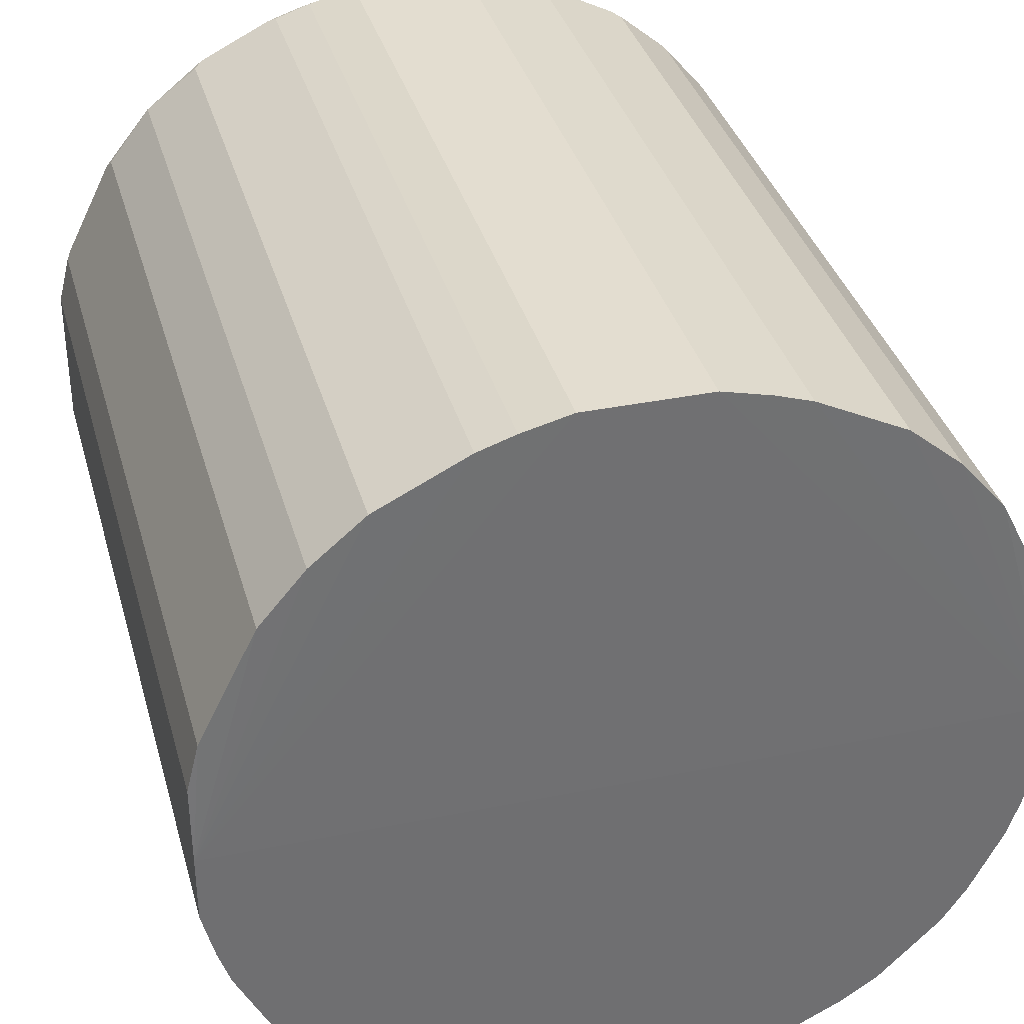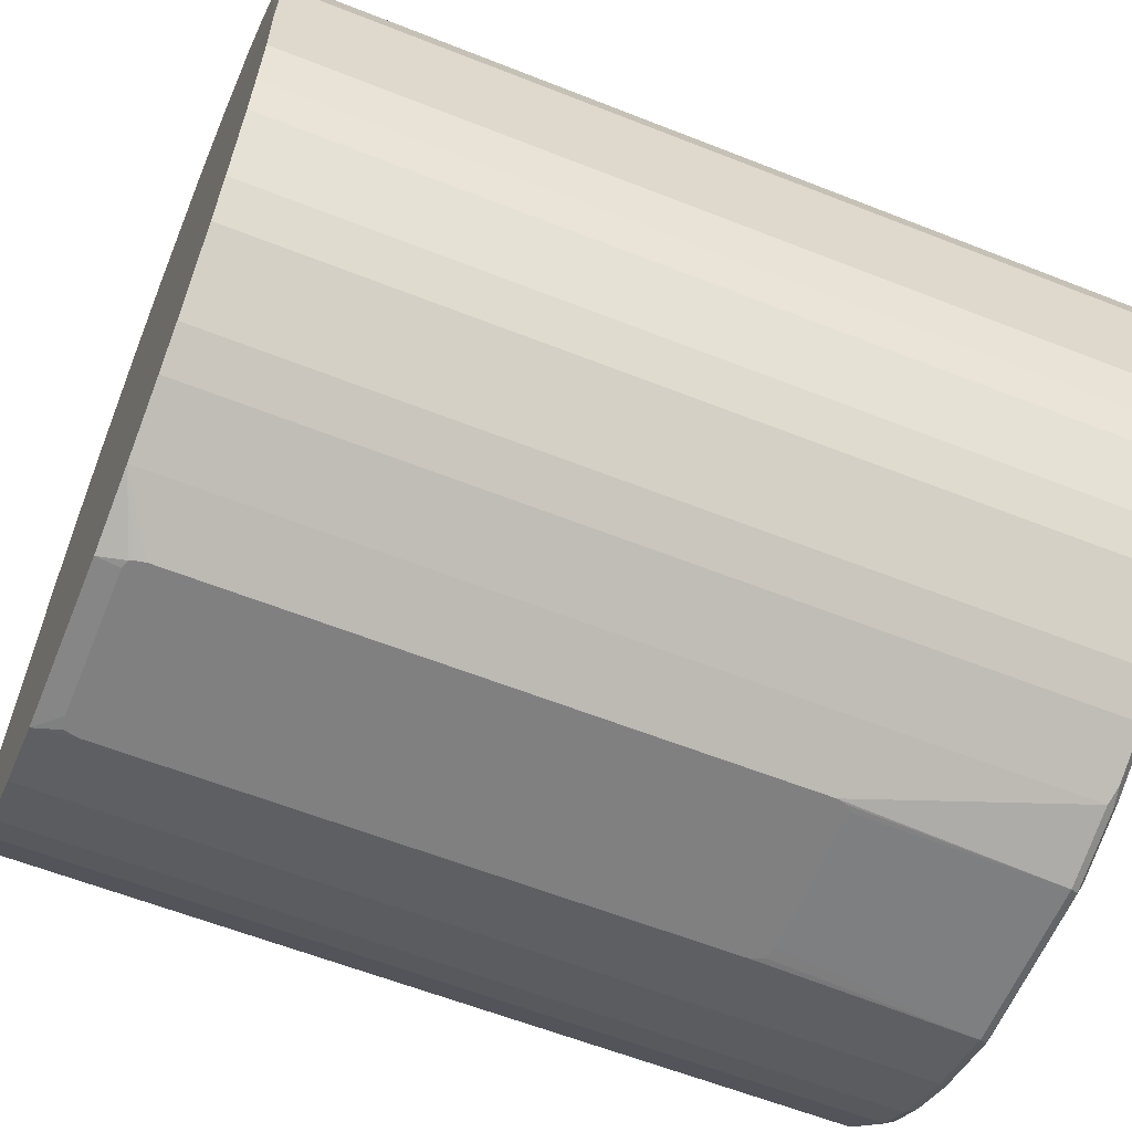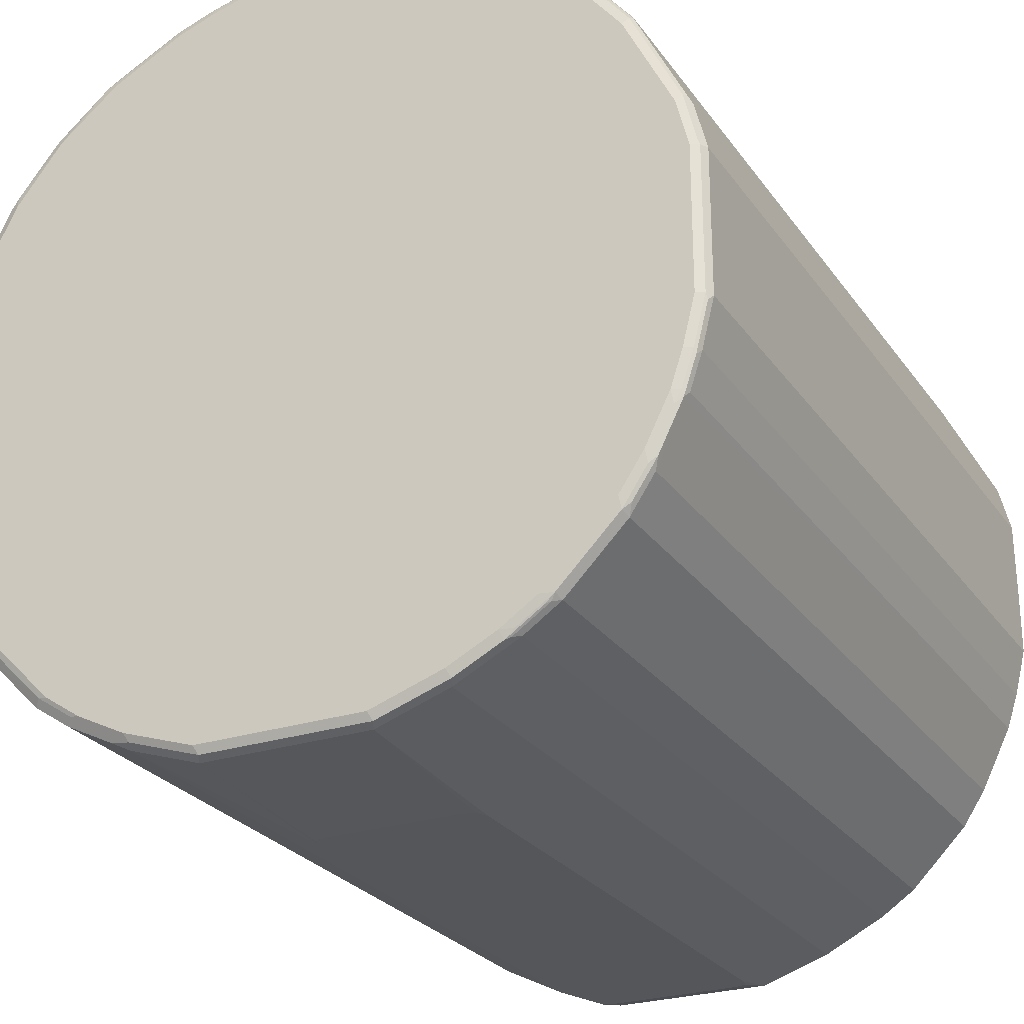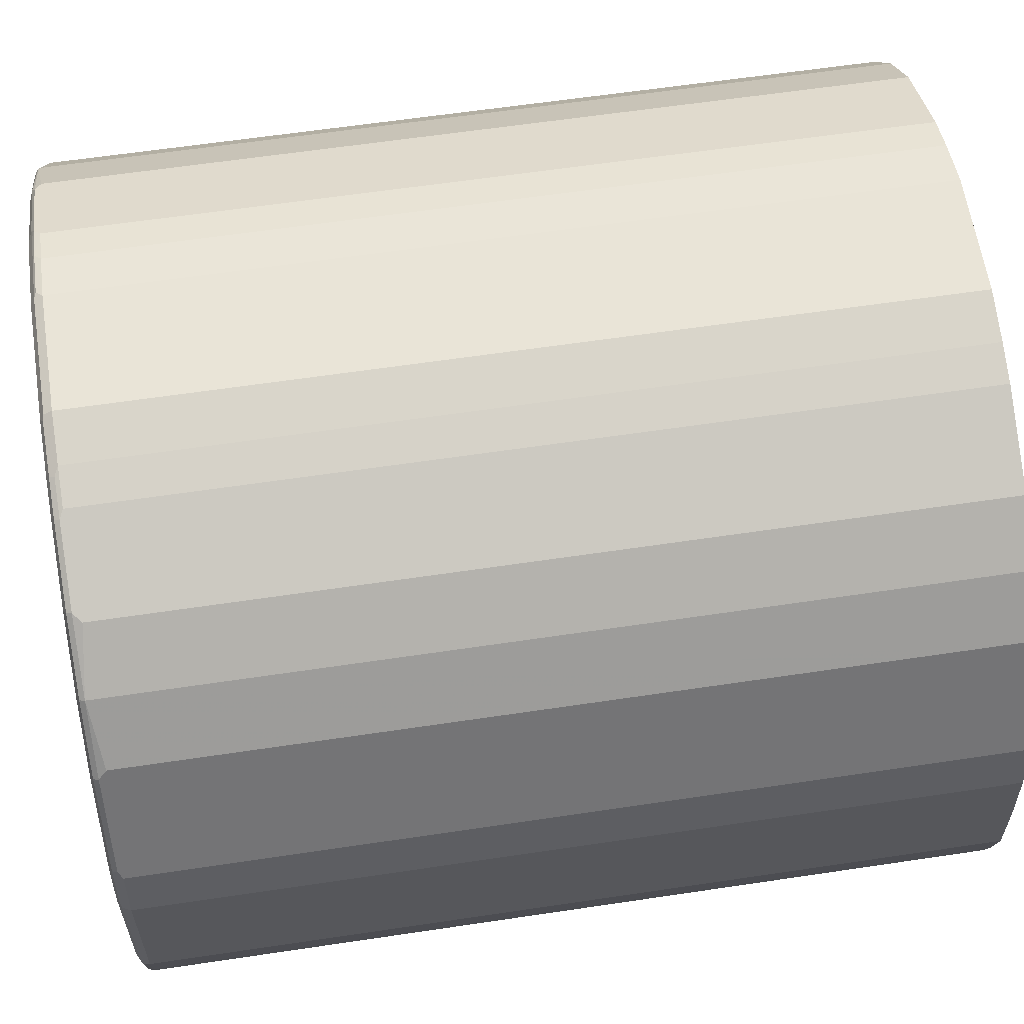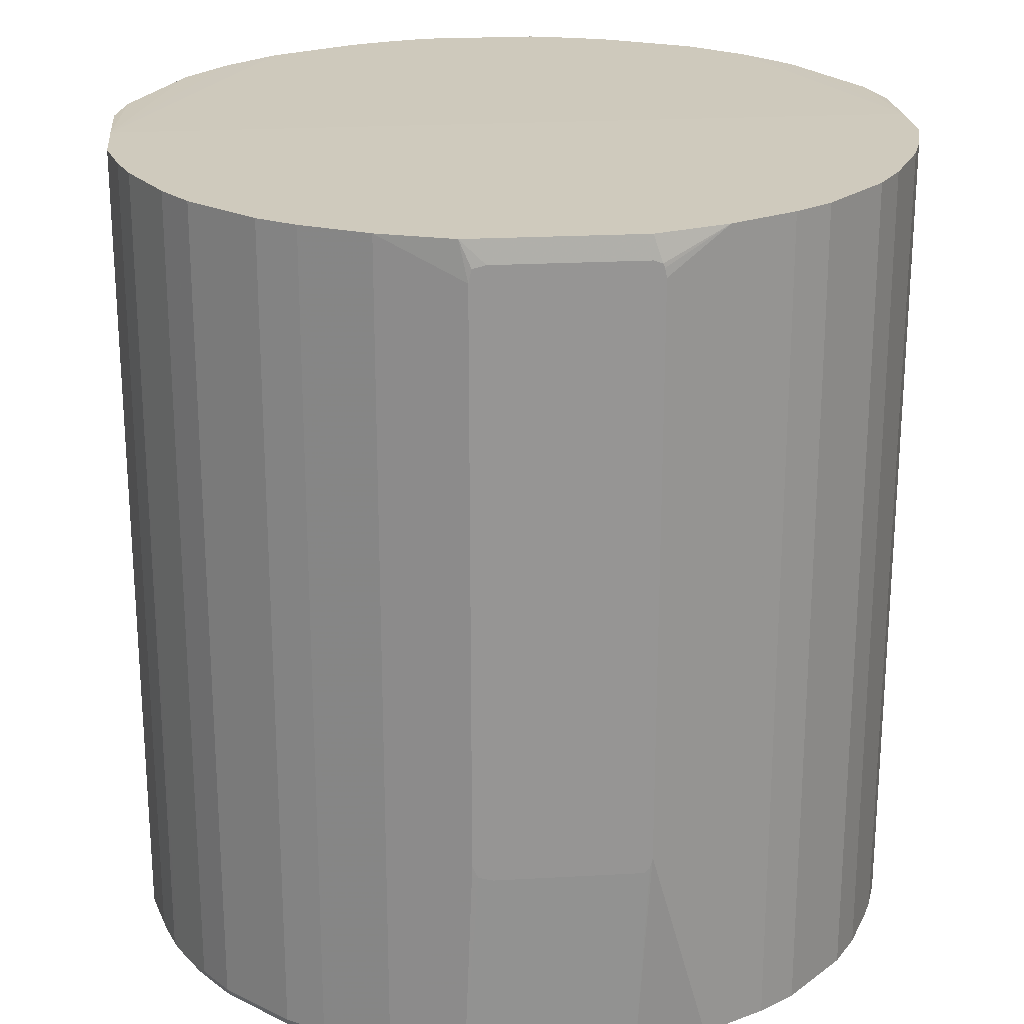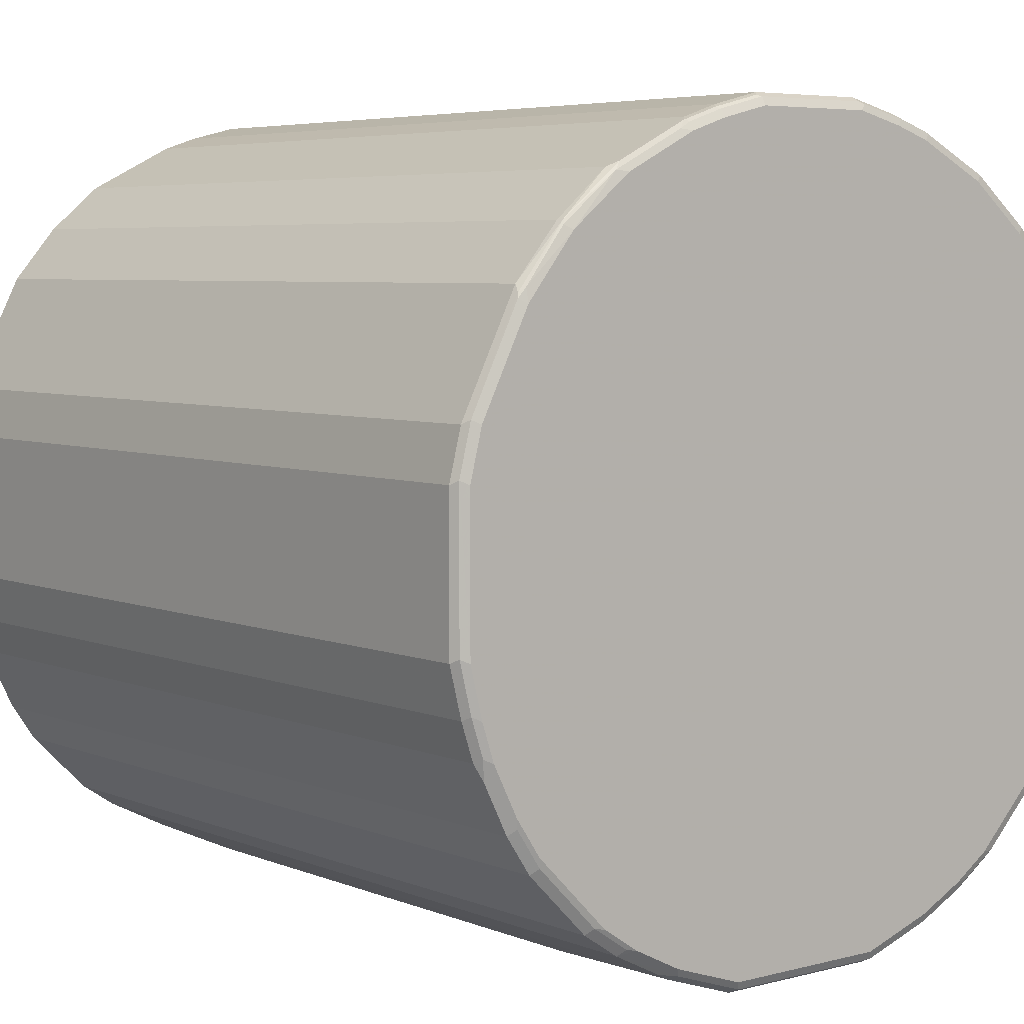
<metadata>
{"format":"obj","ext":"obj","renderer":"f3d","projection":"perspective","resolution":1024,"background":"white","views":[{"elev":35.6,"azim":164.9,"up":"+Z"},{"elev":-60.0,"azim":-112.1,"up":"+Z"},{"elev":-26.1,"azim":27.2,"up":"+Z"},{"elev":61.0,"azim":81.3,"up":"+Z"},{"elev":22.9,"azim":174.5,"up":"+Y"},{"elev":5.3,"azim":-39.0,"up":"+Z"}]}
</metadata>
<code>
v 0.0004828 -0.6259 0.7411
v -0.08238 -0.6259 0.7411
v -0.1977 -0.6259 0.7082
v -0.1483 -0.6259 0.7247
v -0.1977 -0.6203 0.7192
v -0.1483 -0.6203 0.7356
v -0.08238 -0.6203 0.7521
v 0.08238 -0.6203 0.7521
v 0.08238 -0.6094 0.7576
v 0.1482 -0.6094 0.7411
v 0.1482 0.5274 0.7411
v 0.1977 0.5274 0.7247
v 0.1977 -0.6094 0.7247
v 0.2087 -0.6148 0.7192
v 0.1592 -0.6148 0.7356
v 0.2059 -0.6217 0.7164
v 0.1565 -0.6217 0.7329
v 0.1482 -0.6259 0.7247
v 0.09062 -0.6217 0.7494
v 0.08238 -0.6259 0.7411
v 0.2964 -0.6259 0.6588
v 0.1977 -0.6259 0.7082
v 0.3047 -0.6217 0.667
v 0.3074 -0.6148 0.6697
v 0.387 -0.6217 0.6011
v 0.3788 -0.6259 0.5929
v 0.4446 -0.6259 0.5106
v 0.527 -0.6259 0.2068
v 0.5105 -0.6259 0.3788
v 0.4858 -0.6217 0.453
v 0.4529 -0.6217 0.5188
v 0.4556 -0.6148 0.5215
v 0.5215 -0.6148 0.3898
v 0.5188 -0.6217 0.3871
v 0.527 -0.6094 0.3788
v 0.5353 -0.6217 0.3212
v 0.527 -0.6259 0.3129
v 0.538 -0.6203 0.3129
v 0.5435 -0.6094 0.3129
v 0.5394 -0.6176 0.107
v 0.538 -0.6203 0.2068
v 0.527 -0.6259 0.1153
v 0.538 -0.6203 0.1153
v 0.5215 -0.6203 0.04936
v 0.5229 -0.6176 0.04114
v 0.527 -0.6093 0.04936
v 0.5064 -0.6176 -0.008245
v 0.505 -0.6203 -2.351e-05
v 0.4961 -0.6217 -0.01652
v 0.4941 -0.6259 -2.351e-05
v 0.5105 -0.6259 0.04936
v 0.4282 -0.6259 -0.1153
v 0.4611 -0.6259 -0.06585
v 0.4632 -0.6217 -0.08234
v 0.4303 -0.6217 -0.1317
v 0.3294 -0.6259 -0.2141
v 0.28 -0.6259 -0.247
v 0.2985 -0.6217 -0.247
v 0.2854 -0.6203 -0.258
v 0.3349 -0.6203 -0.2251
v 0.3417 -0.6176 -0.2223
v 0.2923 -0.6176 -0.2553
v 0.3019 -0.6093 -0.2525
v 0.2196 -0.6203 -0.2909
v 0.2141 -0.6259 -0.28
v 0.1153 -0.6259 -0.3129
v 0.1208 -0.6203 -0.3239
v 0.1153 -0.6093 -0.3293
v 0.2141 -0.6093 -0.2964
v 0.3019 0.5306 -0.2525
v 0.3513 -0.6093 -0.2196
v 0.3479 -0.6217 -0.2141
v 0.4336 -0.6093 -0.1372
v 0.4405 -0.6176 -0.1235
v 0.4735 -0.6176 -0.07407
v 0.4666 -0.6093 -0.0878
v 0.4666 0.5306 -0.0878
v 0.4336 0.5306 -0.1372
v 0.3513 0.5306 -0.2196
v 0.1153 0.5306 -0.3293
v 0.2141 0.5306 -0.2964
v 0.1043 0.4776 -0.3351
v 0.1002 0.4954 -0.3351
v 0.1043 -0.3129 -0.3351
v 0.09652 -0.3296 -0.3351
v 0.07708 -0.3348 -0.3351
v -0.005323 -0.3348 -0.3351
v -0.1318 0.4775 -0.3351
v -0.1155 0.4995 -0.3351
v 0.08256 0.4995 -0.3351
v -0.1153 0.5305 -0.3293
v -0.127 0.4954 -0.3351
v -0.2141 0.5305 -0.2964
v -0.1291 0.4898 -0.3351
v -0.1318 -0.3129 -0.3351
v -0.2141 -0.6093 -0.2964
v -0.2361 -0.6148 -0.2854
v -0.3019 0.5305 -0.2525
v -0.3019 -0.6148 -0.2525
v -0.2086 -0.6203 -0.2909
v -0.1153 -0.6093 -0.3293
v -0.1283 -0.3279 -0.3351
v -0.1206 -0.3348 -0.3351
v -0.005271 -0.6203 -0.3239
v -0.1099 -0.6203 -0.3239
v -0.1153 -0.6259 -0.3129
v -0.2141 -0.6259 -0.28
v -0.28 -0.6259 -0.247
v -0.4611 -0.6259 -0.06585
v -0.4282 -0.6259 -0.1153
v -0.3294 -0.6259 -0.2141
v -0.2937 -0.623 -0.2443
v -0.3431 -0.623 -0.2113
v -0.4254 -0.623 -0.129
v -0.4337 -0.6148 -0.1372
v -0.3513 -0.6148 -0.2196
v -0.3513 0.5305 -0.2196
v -0.4337 0.5305 -0.1372
v -0.4666 0.5305 -0.0878
v -0.4666 -0.6148 -0.0878
v -0.4996 -0.6148 -0.02198
v -0.4941 -0.6259 -2.351e-05
v -0.505 -0.6203 0.00544
v -0.5105 -0.6093 -2.351e-05
v -0.527 -0.6093 0.04936
v -0.5215 -0.6203 0.05487
v -0.5105 -0.6259 0.04936
v -0.527 -0.6259 0.1153
v -0.4584 -0.623 -0.07958
v -0.527 -0.6259 0.3129
v -0.538 -0.6203 0.3184
v -0.538 -0.6203 0.1207
v -0.5435 -0.6093 0.1153
v -0.5434 -0.6094 0.3129
v -0.527 -0.6094 0.3788
v -0.527 0.5274 0.3788
v -0.5051 -0.6094 0.4228
v -0.4501 0.5274 0.5325
v -0.4501 -0.6094 0.5325
v -0.3898 -0.6094 0.6039
v -0.387 -0.6176 0.6052
v -0.4529 -0.6176 0.5229
v -0.5215 -0.6203 0.3843
v -0.5105 -0.6259 0.3788
v -0.4447 -0.6259 0.5106
v -0.3788 -0.6259 0.5929
v -0.4447 -0.6217 0.529
v -0.4556 -0.6203 0.516
v -0.3898 -0.6203 0.5984
v -0.3129 -0.6217 0.6608
v -0.3047 -0.6176 0.6711
v -0.3184 -0.6094 0.6643
v -0.1977 -0.6094 0.7247
v -0.2059 -0.6176 0.7205
v -0.1565 -0.6176 0.737
v -0.2141 -0.6217 0.7102
v -0.2964 -0.6259 0.6588
v -0.09063 -0.6176 0.7535
v -0.08238 -0.6094 0.7576
v 0.0004828 0.5274 0.7576
v 0.08238 0.5274 0.7576
v 0.5434 0.5306 0.2068
v 0.3184 0.5274 0.6643
v 0.3184 -0.6038 0.6643
v 0.3897 -0.6148 0.6039
v 0.4502 -0.6038 0.5325
v 0.527 0.5274 0.3788
v 0.5435 0.5274 0.3129
v 0.5435 -0.6094 0.2068
v 0.5434 -0.6093 0.1153
v 0.5434 0.5306 0.1153
v 0.4502 0.5274 0.5325
v 0.3897 0.5274 0.6039
v -0.5435 0.5305 0.2068
v -0.08238 0.5274 0.7576
v -0.1483 -0.6094 0.7411
v -0.1977 0.5274 0.7247
v -0.1483 0.5274 0.7411
v -0.3184 0.5274 0.6643
v -0.3898 0.5274 0.6039
v -0.5434 0.5274 0.3129
v -0.5435 0.5305 0.1153
v -0.527 0.5305 0.04936
v -0.5105 0.5305 -2.351e-05
v 0.5105 0.5306 -2.351e-05
v 0.5105 -0.6093 -2.351e-05
v 0.527 0.5306 0.04936
f 154 155 153
f 154 153 151
f 154 5 155
f 148 145 147
f 151 153 152
f 154 151 156
f 156 151 150
f 154 156 5
f 151 152 141
f 148 142 143
f 149 150 141
f 149 146 150
f 147 146 149
f 147 149 141
f 147 141 142
f 148 147 142
f 156 150 3
f 148 143 145
f 151 141 150
f 156 3 5
f 158 155 7
f 157 146 3
f 147 145 146
f 9 159 7
f 158 7 159
f 158 159 155
f 6 7 155
f 6 155 5
f 109 106 130
f 105 104 106
f 67 66 104
f 157 3 150
f 66 106 104
f 65 130 106
f 57 28 65
f 28 130 65
f 20 8 1
f 20 1 28
f 28 1 130
f 3 130 1
f 146 130 3
f 157 150 146
f 66 65 106
f 145 130 146
f 120 121 119
f 144 145 143
f 110 109 129
f 129 109 120
f 122 120 109
f 122 109 128
f 127 122 128
f 127 128 126
f 127 126 122
f 123 122 126
f 123 126 125
f 123 125 124
f 123 124 121
f 123 121 122
f 122 121 120
f 9 160 159
f 120 119 115
f 118 115 119
f 118 119 80
f 118 80 117
f 118 117 115
f 110 129 114
f 129 120 114
f 120 115 114
f 128 109 130
f 144 143 130
f 143 131 130
f 143 135 131
f 137 135 143
f 137 143 142
f 139 137 142
f 139 142 141
f 139 141 140
f 139 140 138
f 144 130 145
f 139 138 137
f 137 136 135
f 135 136 134
f 135 134 131
f 131 134 133
f 132 131 133
f 132 133 126
f 132 126 128
f 132 128 131
f 131 128 130
f 137 138 136
f 161 160 9
f 175 159 160
f 161 11 162
f 125 133 183
f 125 183 184
f 184 183 80
f 182 174 80
f 182 80 183
f 182 183 133
f 182 133 174
f 133 134 174
f 174 134 181
f 136 181 134
f 136 174 181
f 136 138 174
f 180 179 174
f 180 174 138
f 140 180 138
f 140 141 152
f 140 152 180
f 180 152 179
f 179 152 177
f 125 126 133
f 124 125 184
f 124 184 121
f 184 119 121
f 115 117 116
f 95 88 87
f 93 80 91
f 93 98 80
f 98 99 117
f 98 117 80
f 24 14 16
f 24 164 14
f 187 185 171
f 179 177 174
f 187 171 46
f 186 185 46
f 186 46 47
f 186 47 185
f 77 185 47
f 77 78 185
f 185 78 171
f 78 80 171
f 153 177 152
f 184 80 119
f 187 46 185
f 161 162 160
f 178 176 175
f 178 174 177
f 39 169 168
f 36 39 35
f 35 39 168
f 35 168 167
f 35 167 166
f 32 33 35
f 32 35 166
f 32 166 165
f 25 27 31
f 25 31 32
f 25 32 165
f 24 25 165
f 24 165 164
f 164 165 163
f 164 163 14
f 12 14 163
f 12 163 162
f 12 162 11
f 161 9 11
f 40 169 39
f 40 170 169
f 40 46 170
f 170 46 171
f 178 177 176
f 176 177 153
f 176 153 155
f 176 155 159
f 176 159 175
f 175 160 162
f 175 162 174
f 174 162 80
f 162 171 80
f 178 175 174
f 173 172 162
f 173 163 165
f 173 165 172
f 166 172 165
f 166 167 172
f 167 162 172
f 168 162 167
f 168 171 162
f 168 169 171
f 170 171 169
f 173 162 163
f 116 117 99
f 22 16 18
f 112 99 108
f 48 50 49
f 48 49 47
f 48 47 44
f 45 44 47
f 45 47 46
f 45 46 40
f 108 99 100
f 44 40 43
f 43 40 41
f 43 41 42
f 42 41 28
f 37 29 28
f 37 28 41
f 38 37 41
f 38 41 40
f 38 40 39
f 38 39 36
f 38 36 37
f 37 36 29
f 48 44 50
f 34 30 29
f 44 51 50
f 44 43 42
f 59 57 64
f 62 59 64
f 62 64 63
f 62 63 61
f 62 61 59
f 59 61 60
f 59 60 58
f 59 58 57
f 57 58 56
f 57 56 28
f 52 28 56
f 52 56 55
f 52 55 54
f 53 52 54
f 53 54 50
f 53 50 52
f 52 50 28
f 51 28 50
f 42 28 51
f 44 42 51
f 34 29 36
f 34 36 35
f 34 35 33
f 17 18 16
f 17 16 15
f 15 16 14
f 15 14 10
f 13 10 14
f 13 14 12
f 13 12 10
f 10 12 11
f 10 11 9
f 10 9 8
f 8 9 7
f 8 7 1
f 2 1 7
f 4 2 7
f 4 7 6
f 4 6 5
f 4 5 3
f 4 3 2
f 2 3 1
f 17 19 18
f 17 8 19
f 17 10 8
f 17 15 10
f 34 33 30
f 30 33 32
f 30 32 31
f 30 31 27
f 30 27 29
f 29 27 28
f 27 20 28
f 21 20 27
f 26 21 27
f 64 57 65
f 26 27 25
f 23 21 25
f 23 25 24
f 23 24 16
f 23 16 21
f 22 21 16
f 22 18 21
f 18 20 21
f 18 19 20
f 20 19 8
f 26 25 21
f 64 65 66
f 45 40 44
f 64 67 68
f 102 103 101
f 102 101 95
f 96 95 101
f 96 101 100
f 97 96 100
f 97 100 99
f 97 99 98
f 97 98 93
f 97 93 96
f 96 93 95
f 93 88 95
f 92 89 88
f 94 92 88
f 94 88 93
f 94 93 92
f 92 93 91
f 92 91 89
f 90 89 91
f 90 91 80
f 102 95 103
f 90 80 83
f 103 95 87
f 101 87 68
f 112 113 99
f 113 116 99
f 113 115 116
f 113 114 115
f 113 110 114
f 111 110 113
f 111 113 112
f 111 112 108
f 111 108 110
f 110 108 109
f 108 106 109
f 107 106 108
f 107 108 100
f 64 66 67
f 100 105 106
f 100 101 105
f 101 104 105
f 101 67 104
f 101 68 67
f 103 87 101
f 90 83 89
f 107 100 106
f 89 84 88
f 76 78 77
f 76 77 47
f 76 47 75
f 49 50 54
f 49 54 47
f 54 75 47
f 54 74 75
f 54 55 74
f 55 73 74
f 76 73 78
f 55 72 73
f 72 56 58
f 60 61 72
f 72 61 71
f 63 71 61
f 63 70 71
f 63 69 70
f 64 69 63
f 64 68 69
f 83 84 89
f 55 56 72
f 76 74 73
f 60 72 58
f 73 71 78
f 84 87 88
f 76 75 74
f 86 87 84
f 86 68 87
f 85 68 86
f 85 84 68
f 84 69 68
f 81 70 69
f 81 69 84
f 82 81 84
f 85 86 84
f 82 83 80
f 82 80 81
f 81 80 70
f 70 80 78
f 79 71 70
f 73 72 71
f 79 70 78
f 82 84 83
f 79 78 71

</code>
